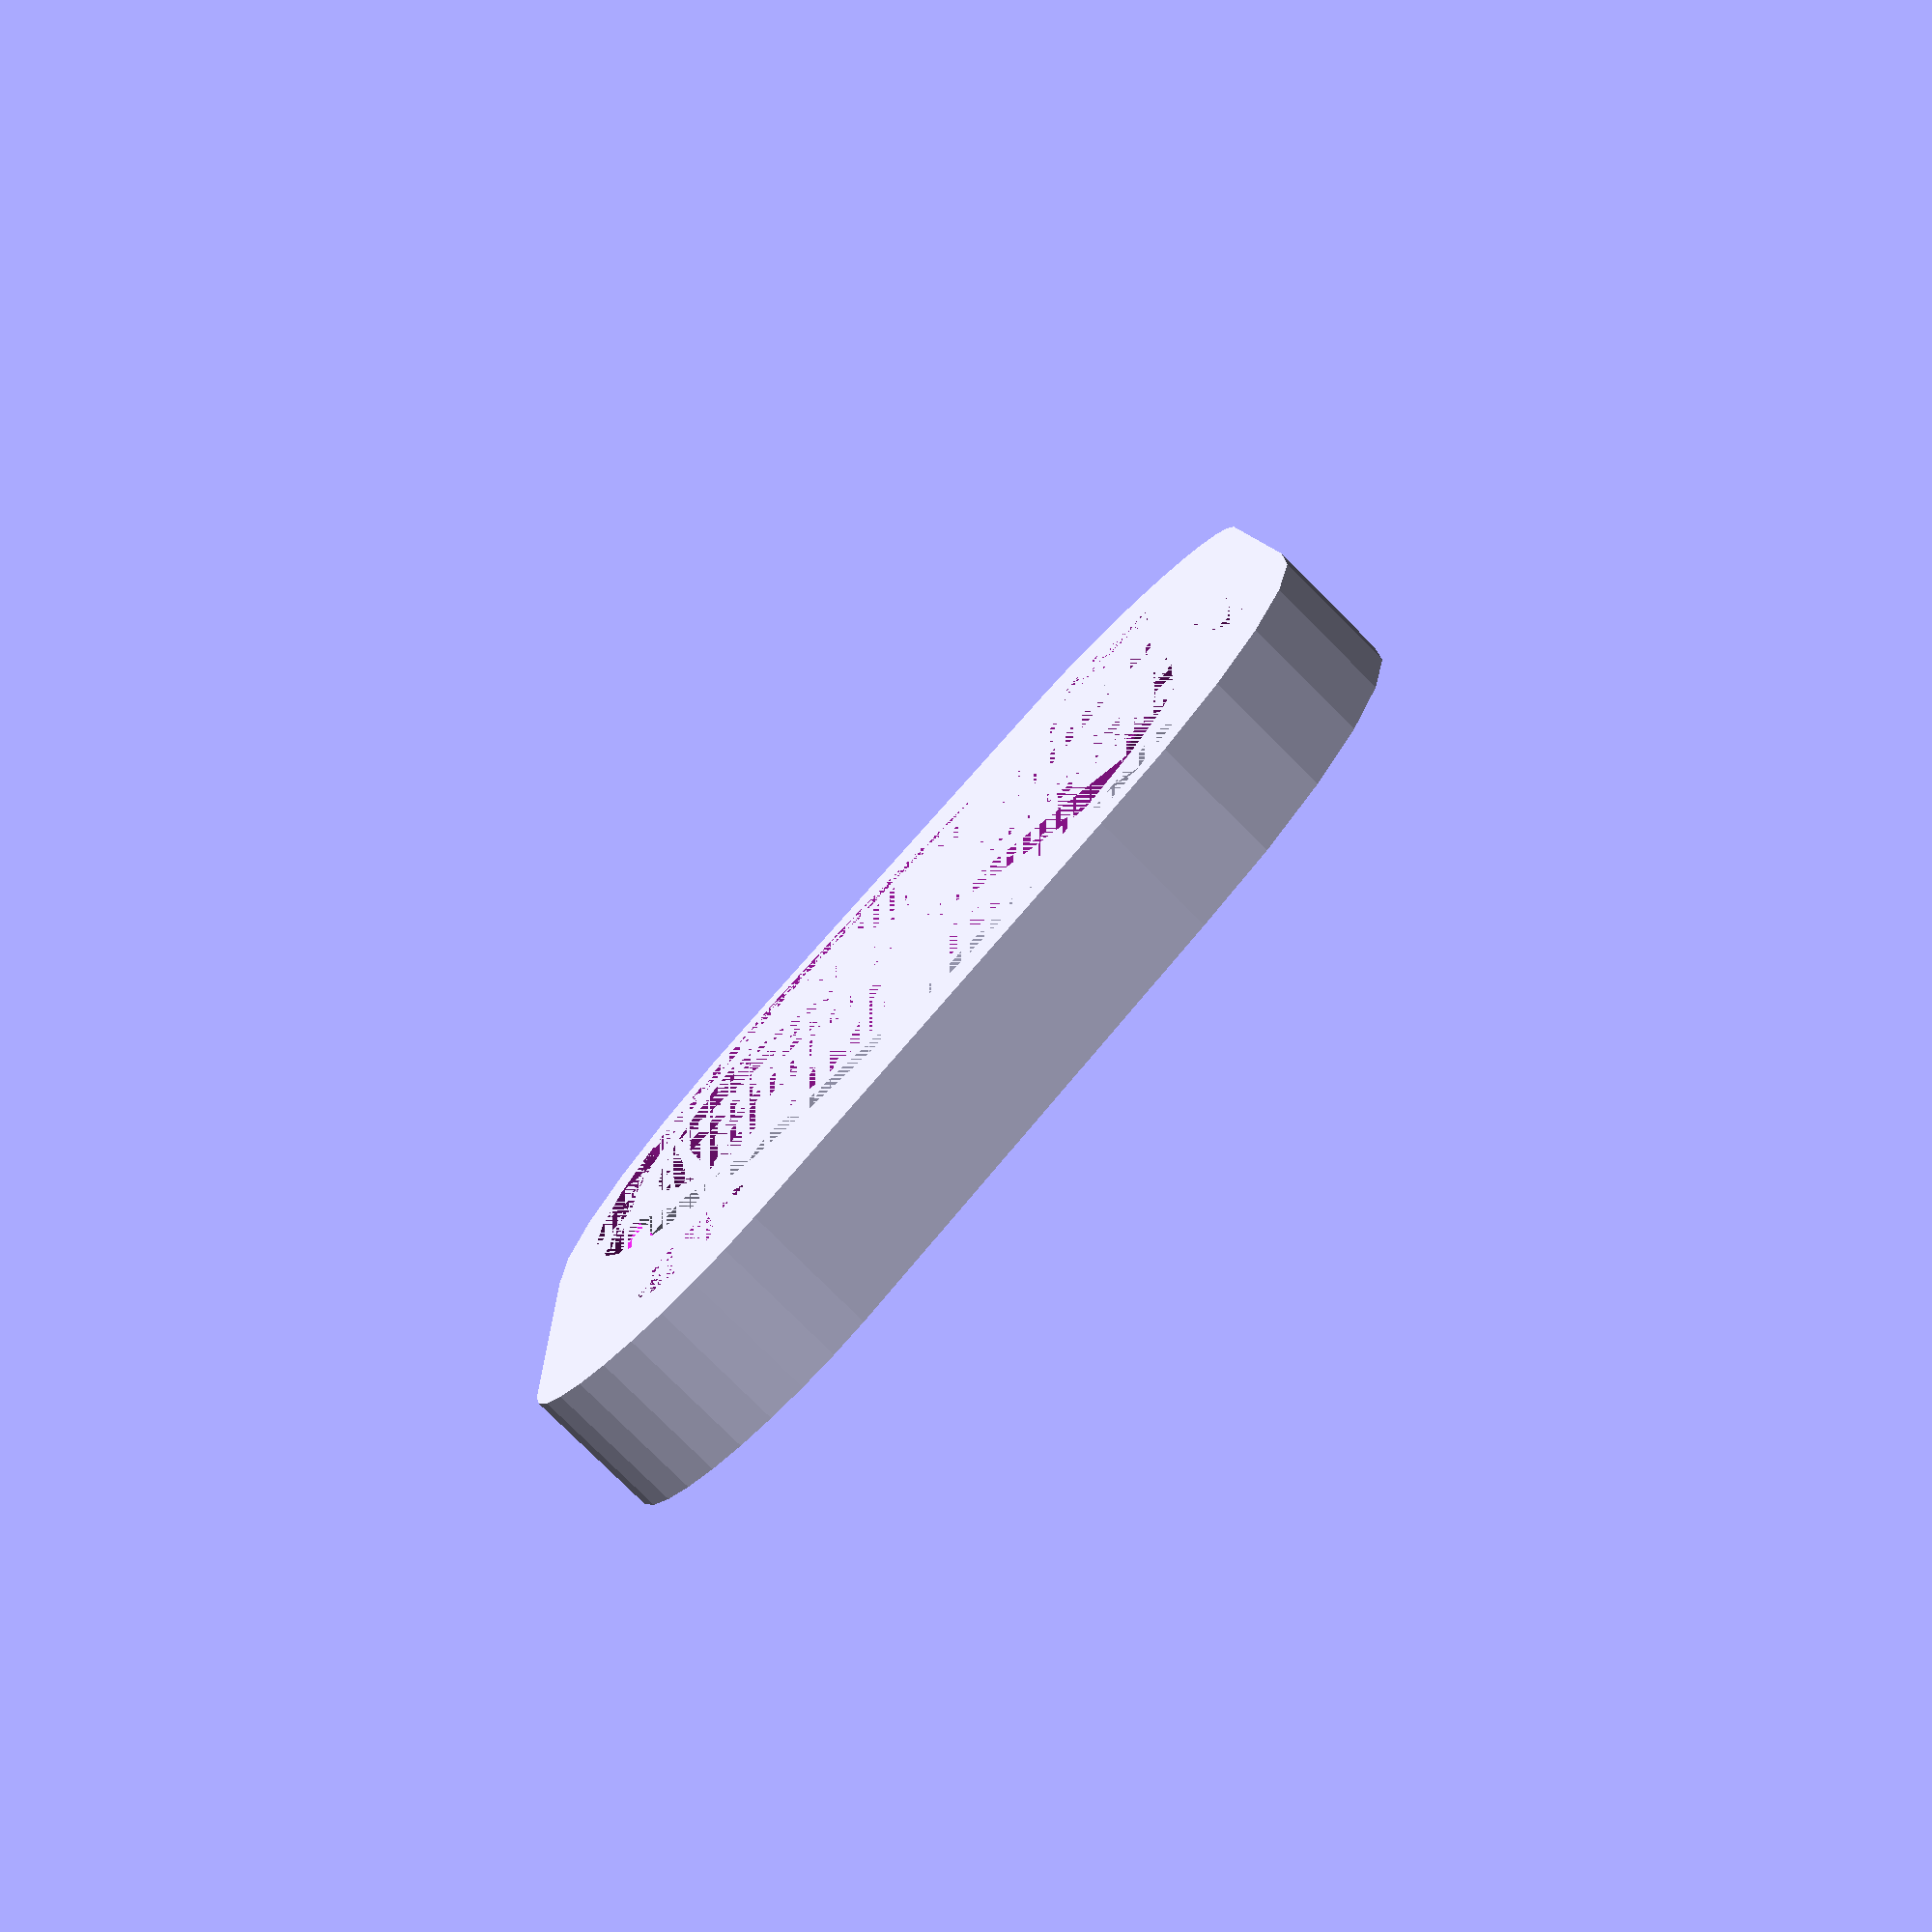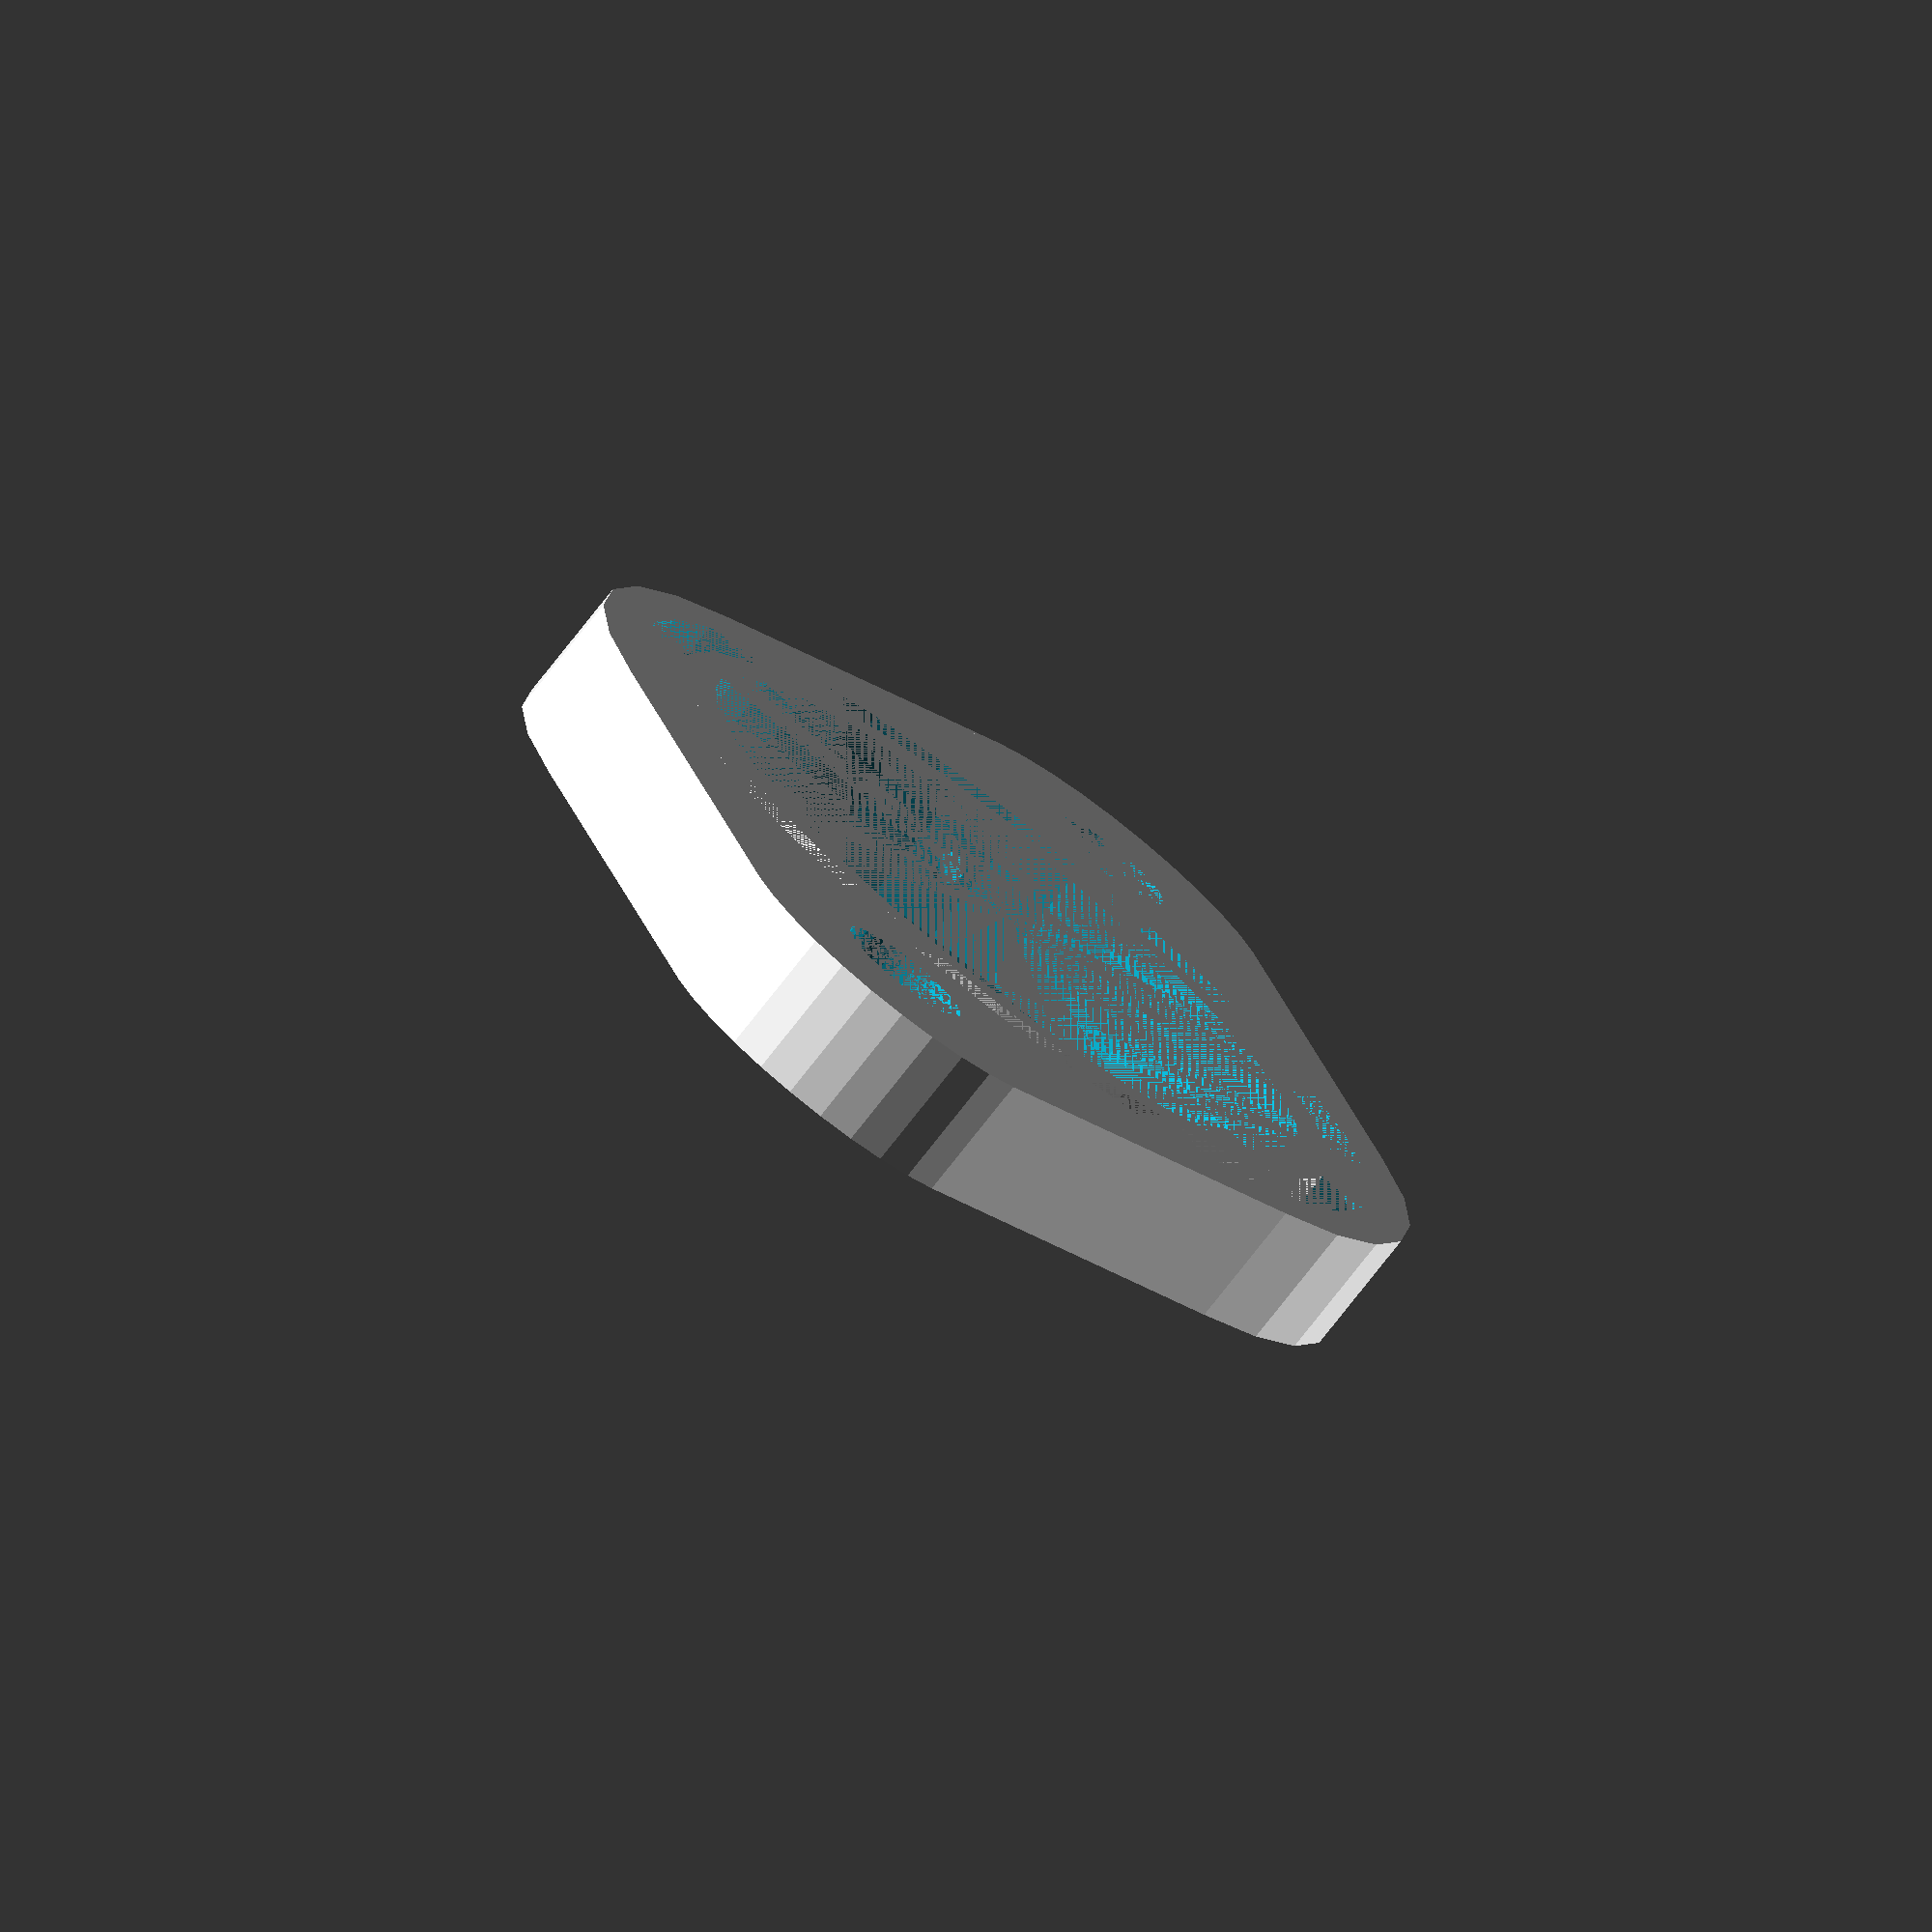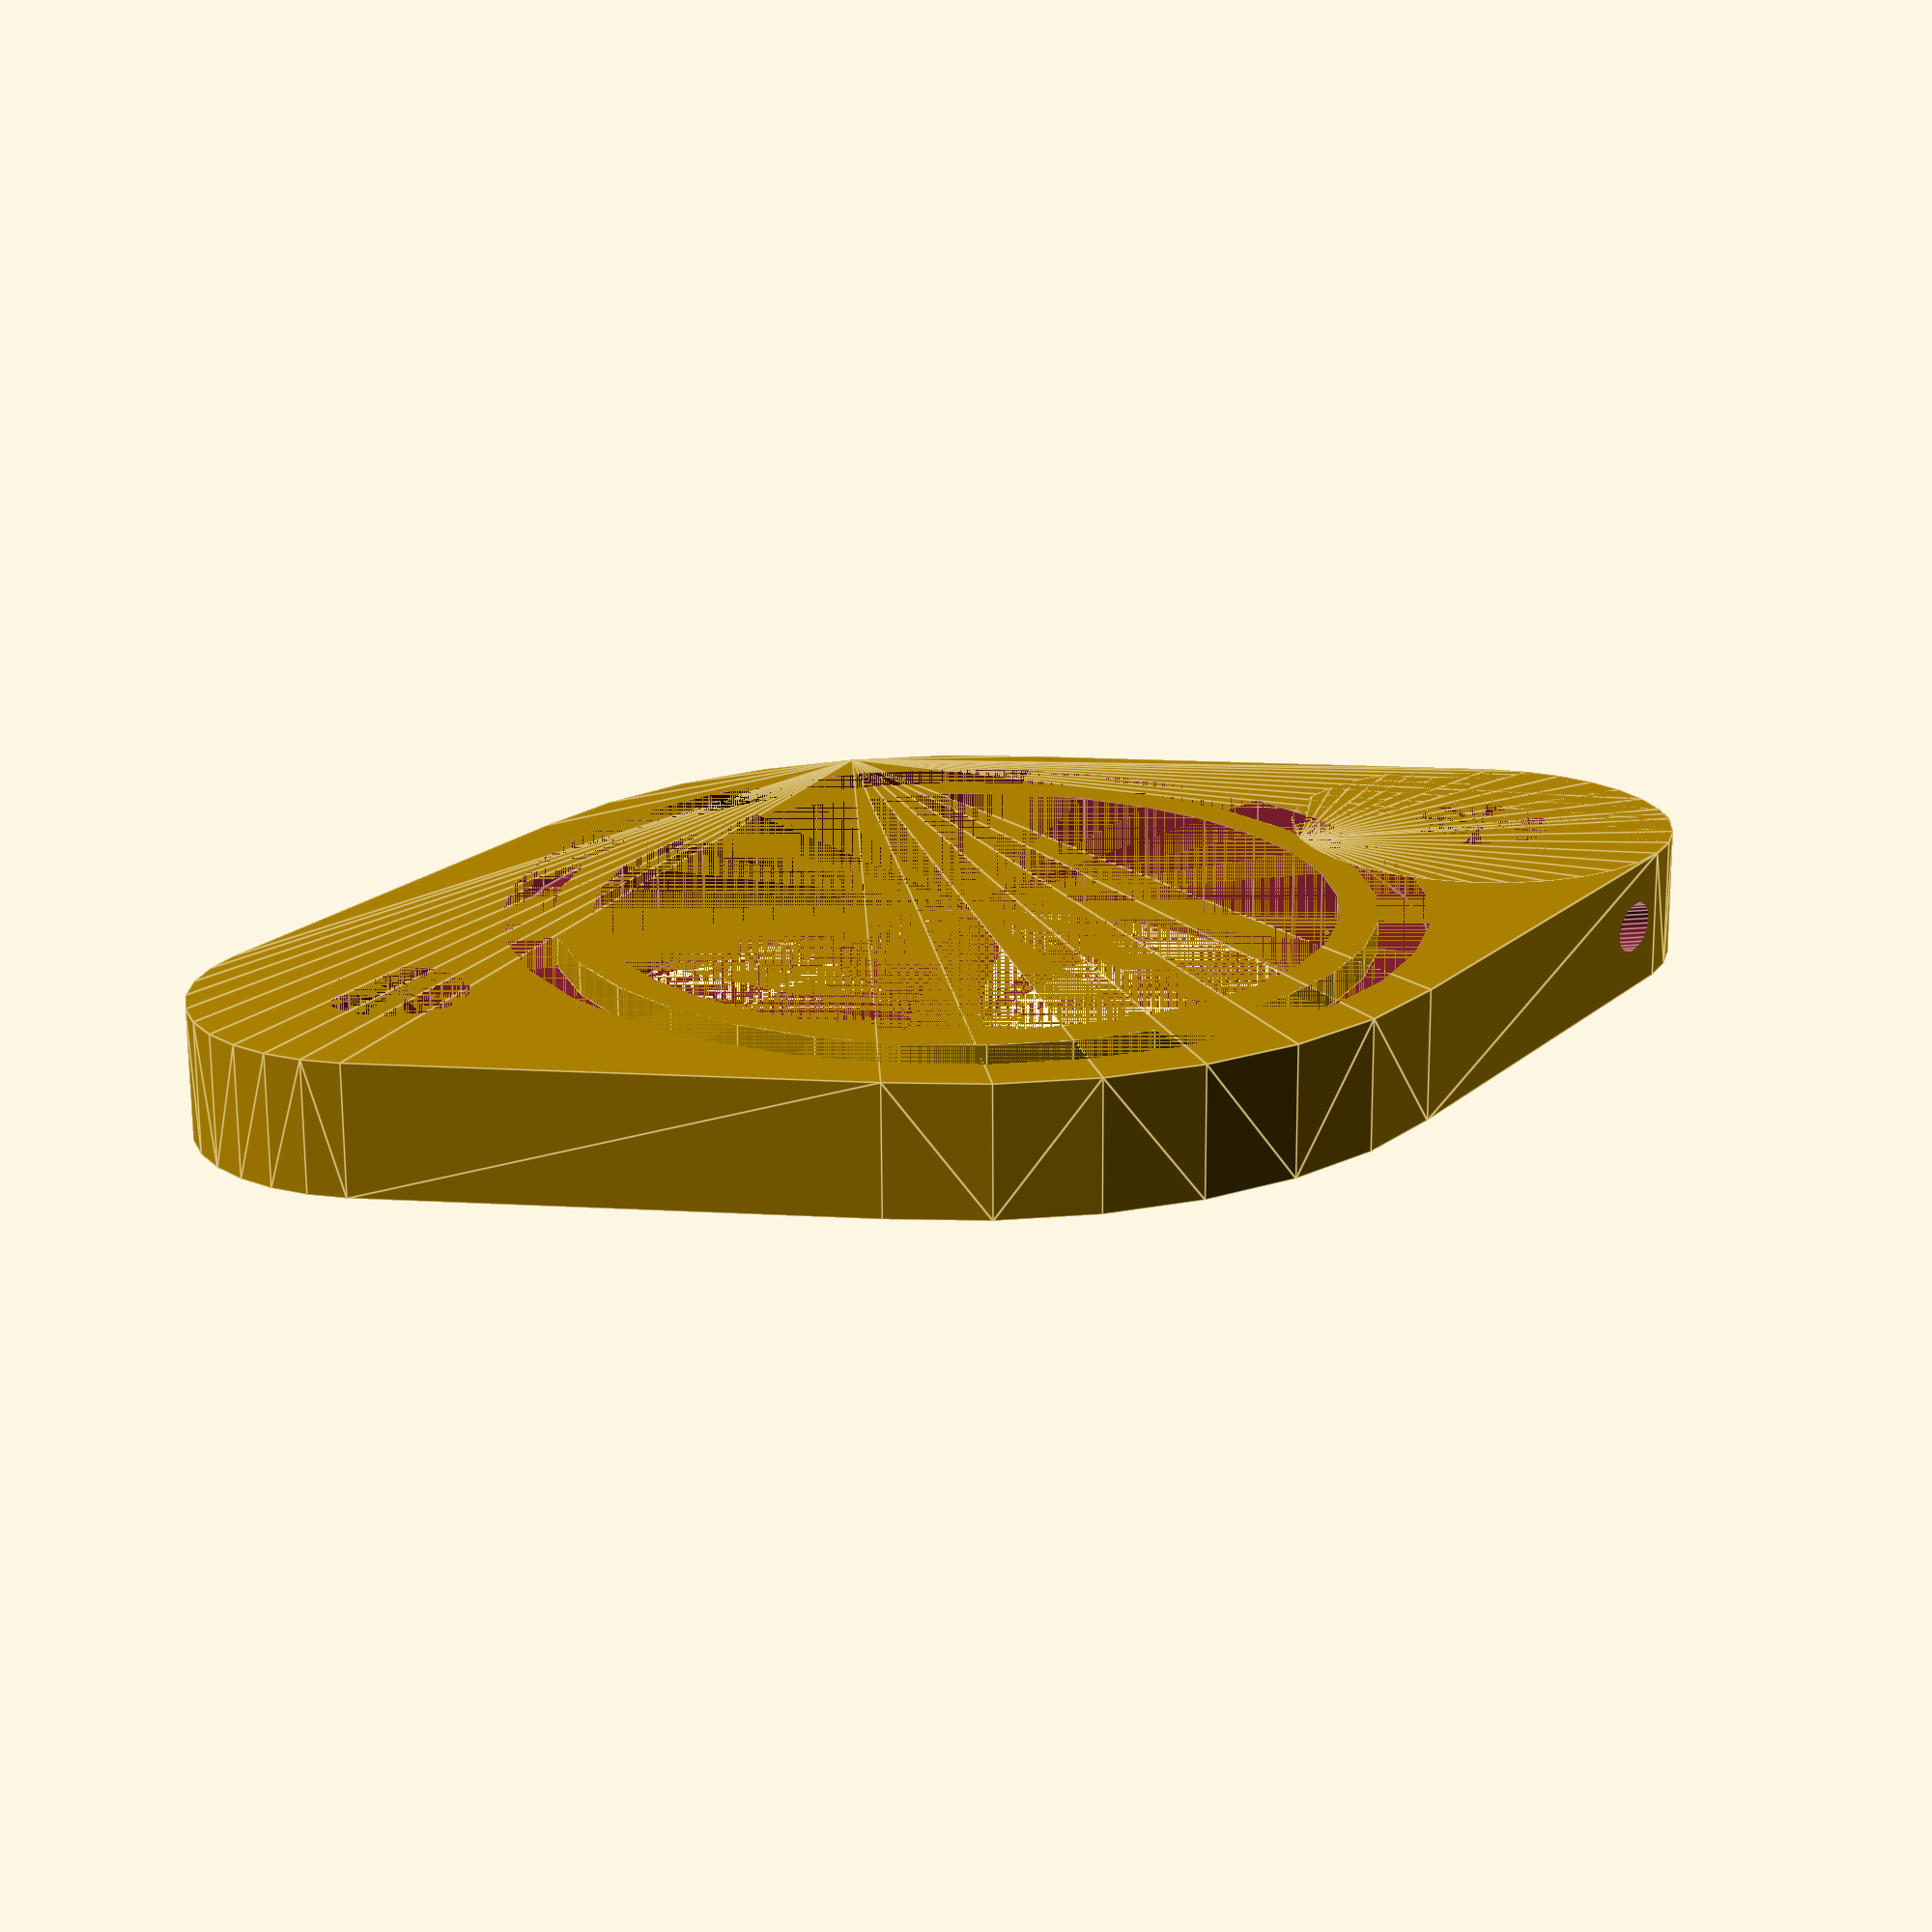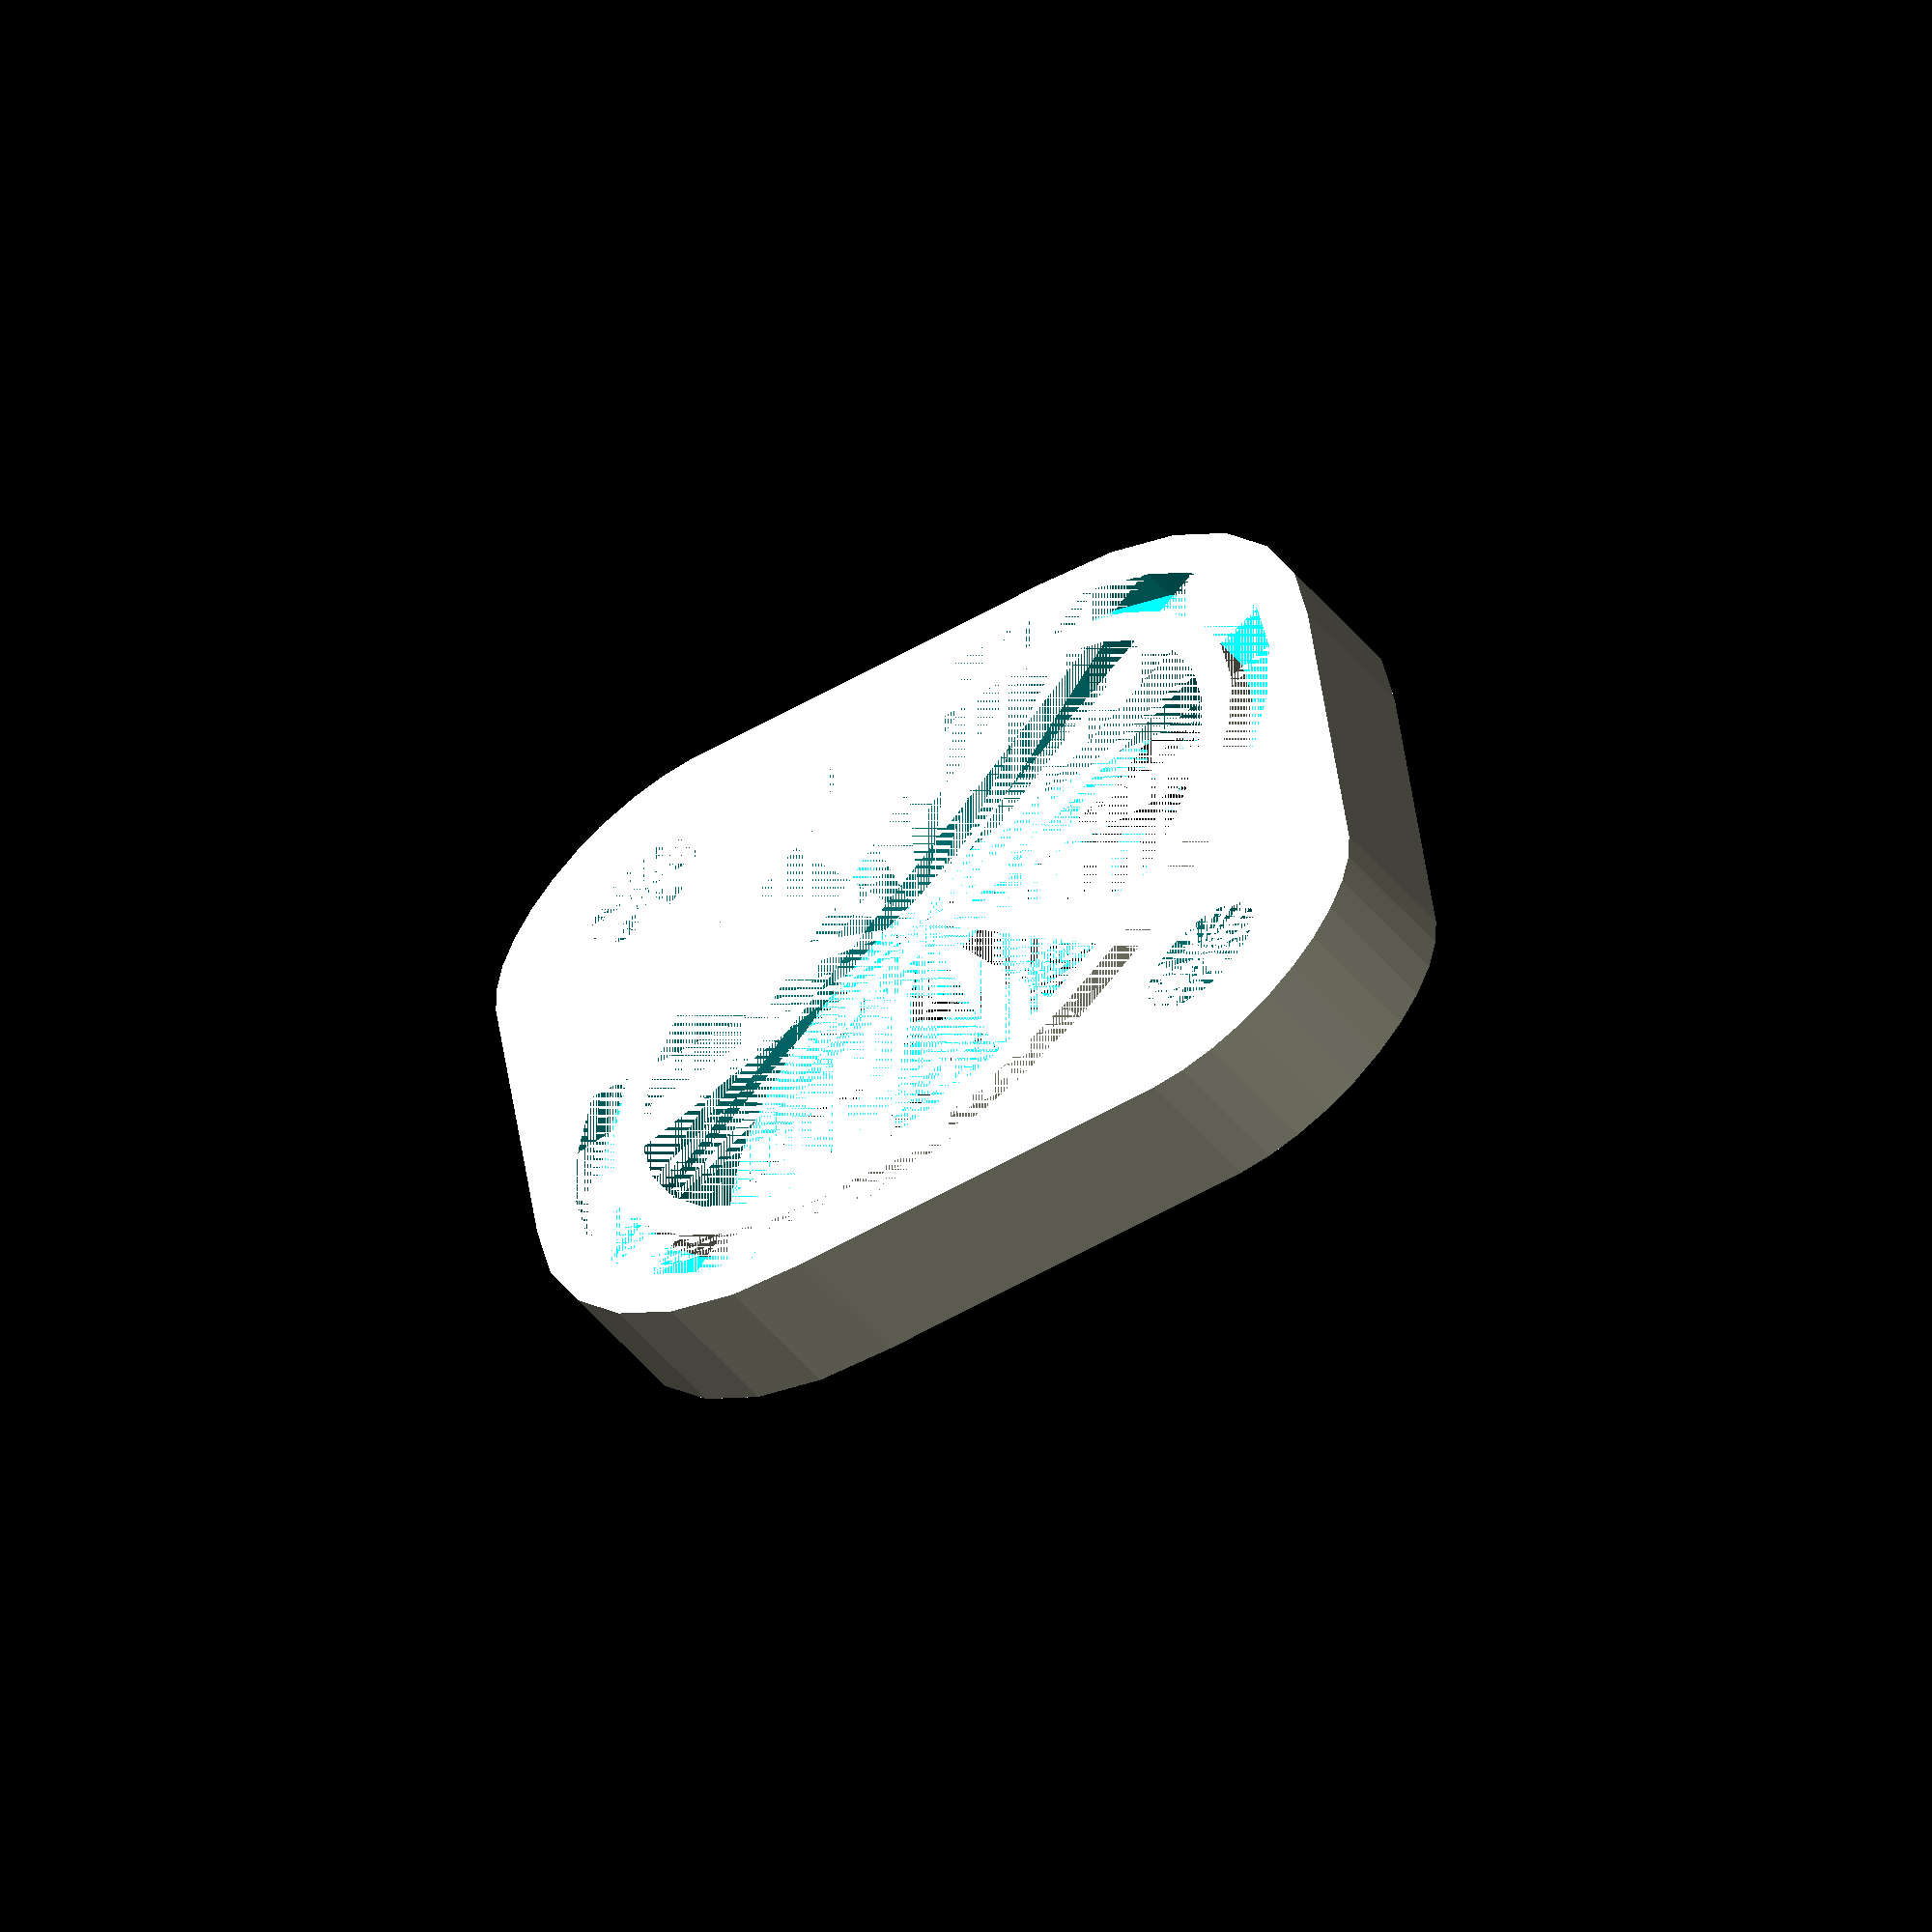
<openscad>
function in_to_mm(in) = in * 25.4;

$fn = 32;

isolator_thickness = 8;

throat_d = 45;

bolt_hole_d = 8.5;
bolt_spacing = 72;
bolt_spacing_center = bolt_spacing/2;

flange_ear_r = 12;
flange_w = 62;
flange_h = bolt_spacing_center + flange_ear_r;
flange_angle = 16;

port_extention_x_offset = cos(flange_angle) * flange_ear_r;
port_extention_y = sin(flange_angle) * flange_ear_r;
port_extention_x = bolt_spacing_center + port_extention_x_offset;
port_extention_tan_hyp = flange_ear_r / cos(flange_angle);
port_extention_tan_opp = flange_ear_r * sin(flange_angle);
port_extention_hyp = bolt_spacing_center + port_extention_tan_hyp;
port_extention_opp = port_extenntion_hyp * sin(flange_angle);
port_extention_w = port_extention_opp - port_extention_tan_opp + isolator_thickness/2;

port_d = 2;
port_l = port_extention_hyp * cos(flange_angle);

tube_od = 3;
tube_depth = 10;

// o-ring dash code -135
oring_groove_h = in_to_mm(0.078);
oring_groove_w = in_to_mm(0.121);
oring_groove_id = in_to_mm(1.954);
oring_groove_od = oring_groove_id + oring_groove_w*2;

module radial_tile(r, n){
	for (i = [0:n-1]) {
		rotate([0,0,360 / n * i])translate([r,0,0]) 
			children();
	}
}

module flange(){
	hull(){
		cylinder(d = flange_w,h =isolator_thickness);
		radial_tile(bolt_spacing_center, 2) cylinder(r = flange_ear_r, h = isolator_thickness);
	}
}

module port_extention(){
	hull(){
		translate([port_extention_x, port_extention_y,0])
			rotate(a = [0,0,90 + flange_angle]) 
			cube([port_extention_w,flange_w/2,isolator_thickness]);
		translate([bolt_spacing_center,0,0])cylinder(r=flange_ear_r, h = isolator_thickness);
	}
}

module port(){
	rotate([0,0,flange_angle])translate([port_l,0,isolator_thickness/2]){
		rotate([0,-90,0])union(){
			cylinder(h = port_l, d = port_d);
			cylinder(h = tube_depth, d = tube_od);
		}
	}
}

module throat(){
	cylinder(d = throat_d, h = isolator_thickness);
}

module bolt_holes(){
	radial_tile(bolt_spacing_center, 2)cylinder(d=bolt_hole_d,h=isolator_thickness);
}

module oring_grooves(){
	translate([0,0,isolator_thickness/2])rotate([0,90,0])radial_tile(isolator_thickness/2, 2)rotate([0,-90,0])difference(){
		cylinder(d=oring_groove_od,h=oring_groove_h);
		cylinder(d=oring_groove_id,h=oring_groove_h);
	}
}

module isolator(){
	difference(){
		union(){
			flange();
			port_extention();
		}
		union(){
			port();
			throat();
			bolt_holes();
			oring_grooves();
		}
	}
}

isolator();

</openscad>
<views>
elev=259.4 azim=61.5 roll=314.9 proj=p view=solid
elev=76.7 azim=282.5 roll=321.9 proj=o view=solid
elev=70.8 azim=205.2 roll=180.3 proj=p view=edges
elev=239.1 azim=128.2 roll=318.9 proj=o view=solid
</views>
